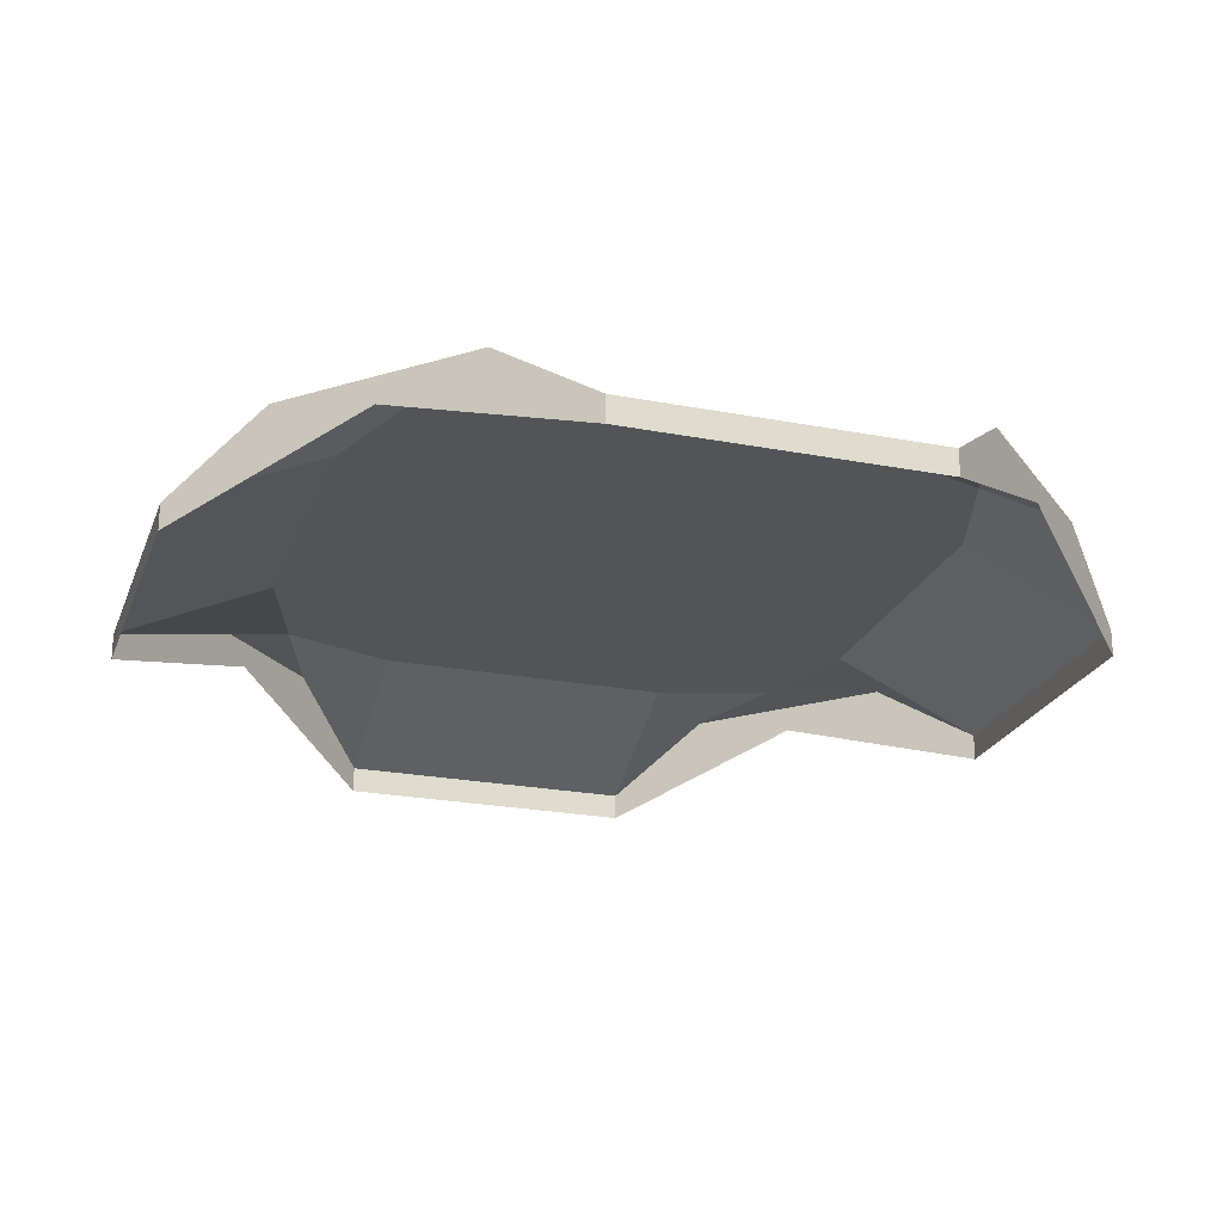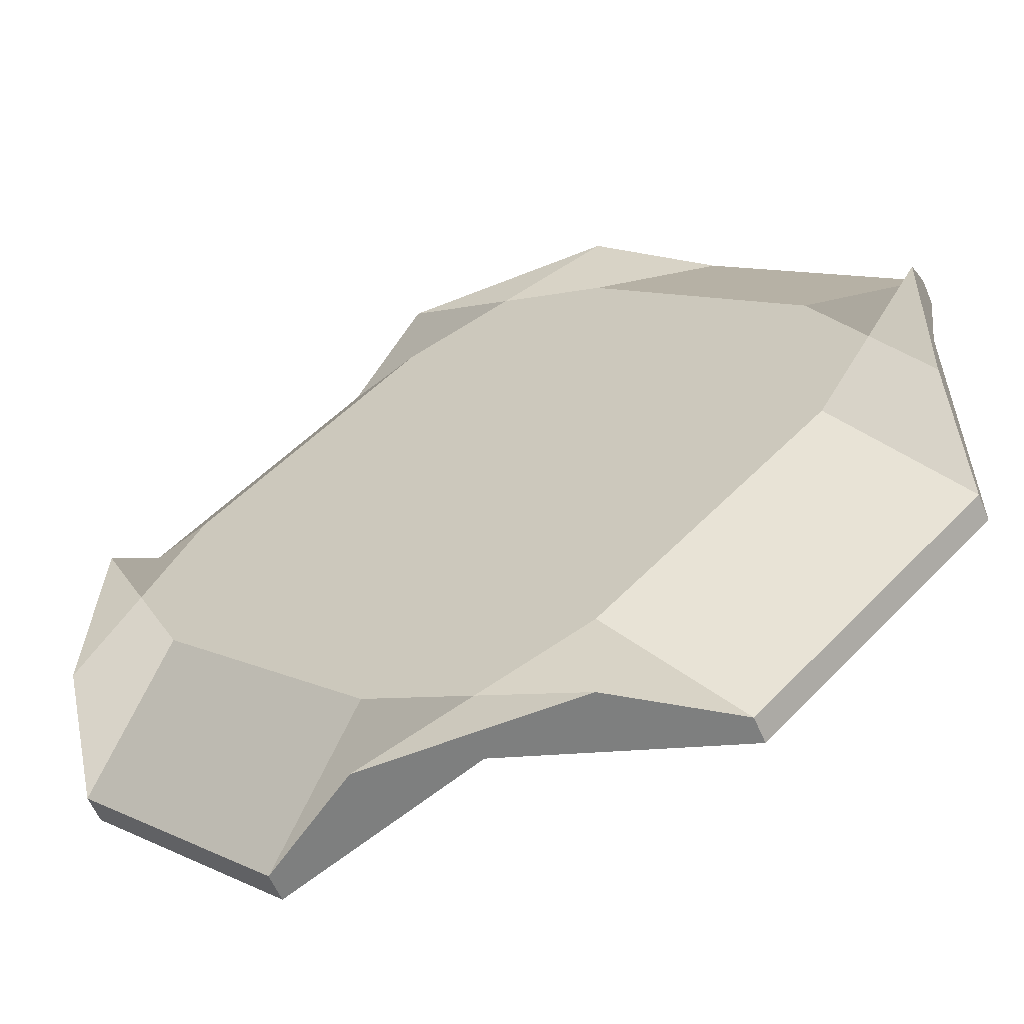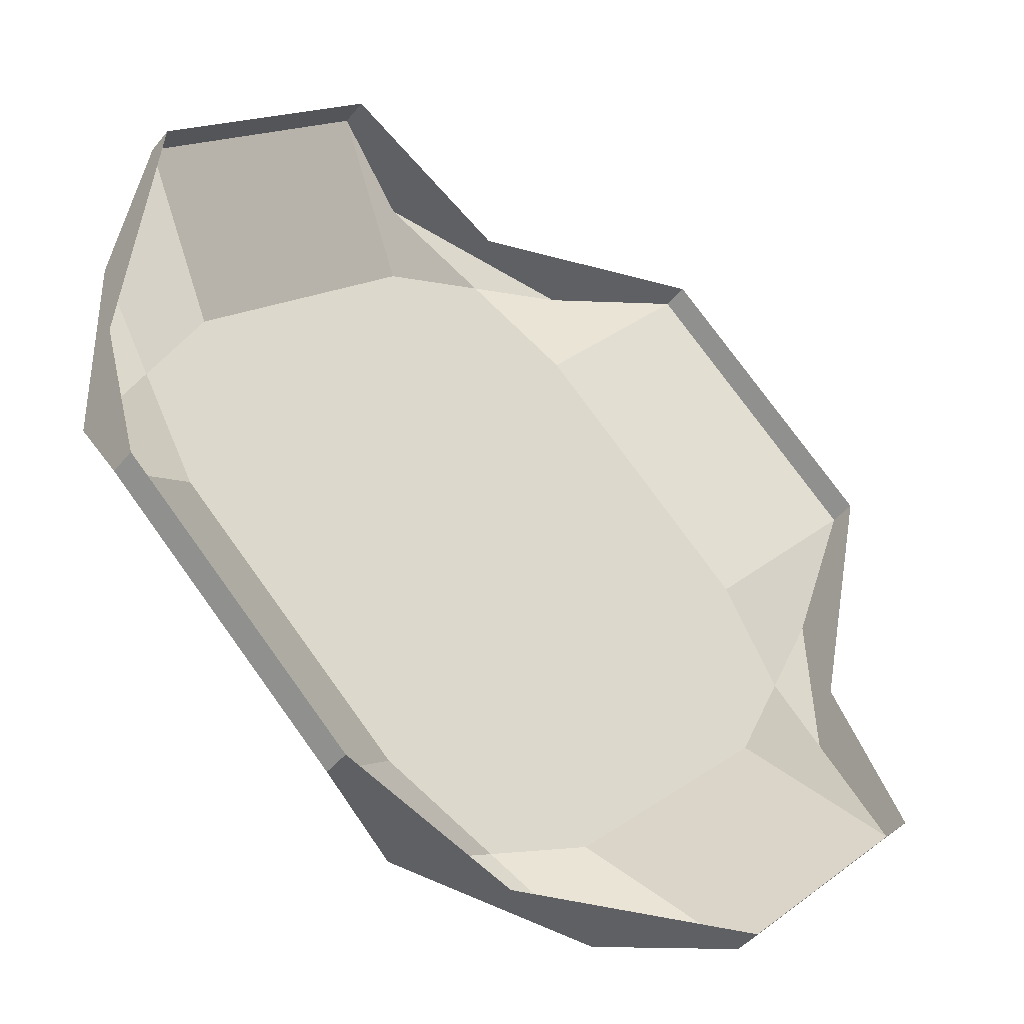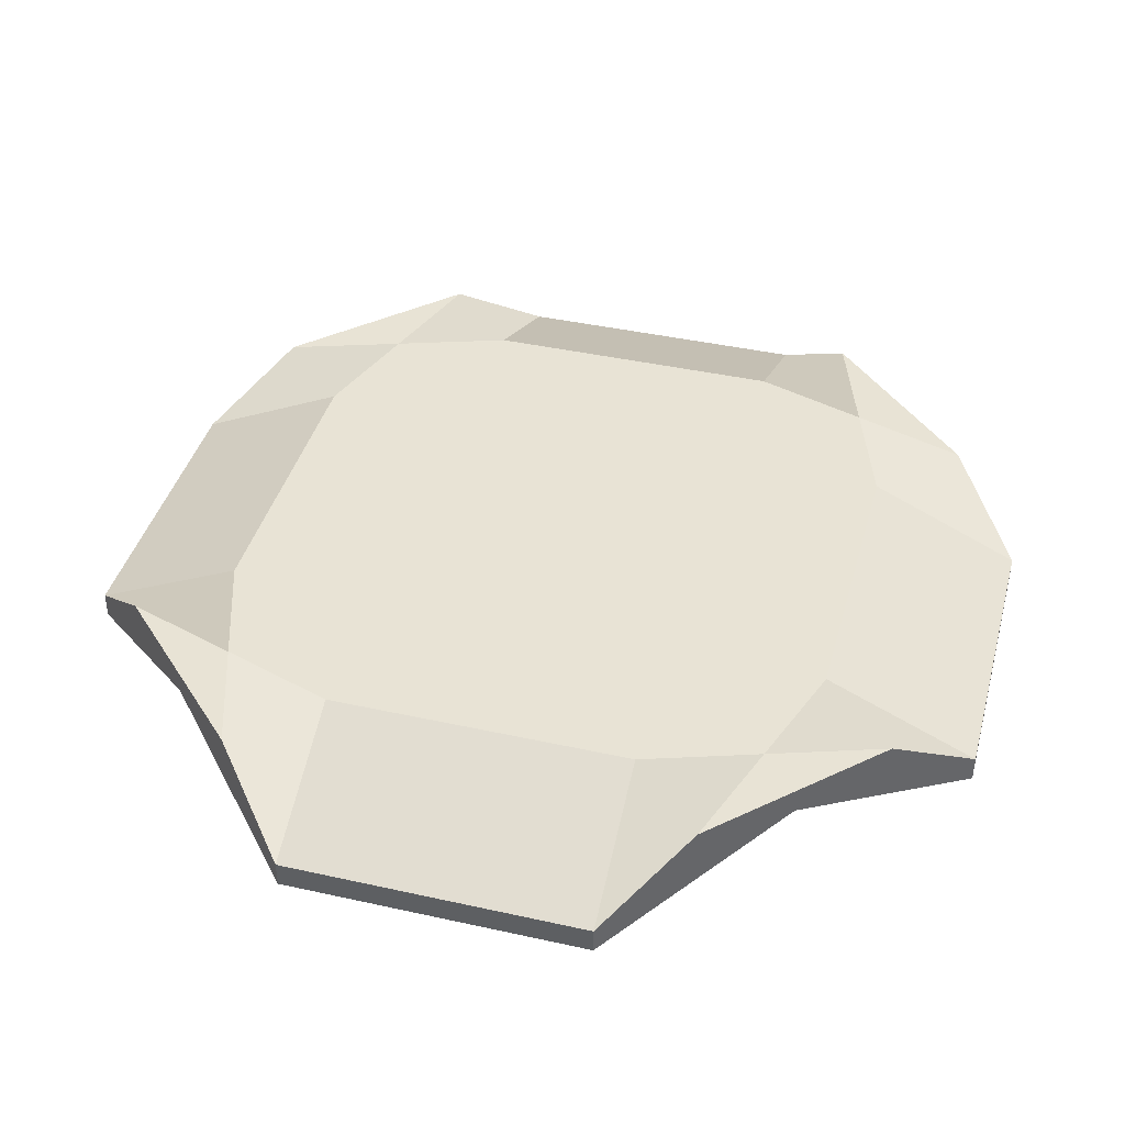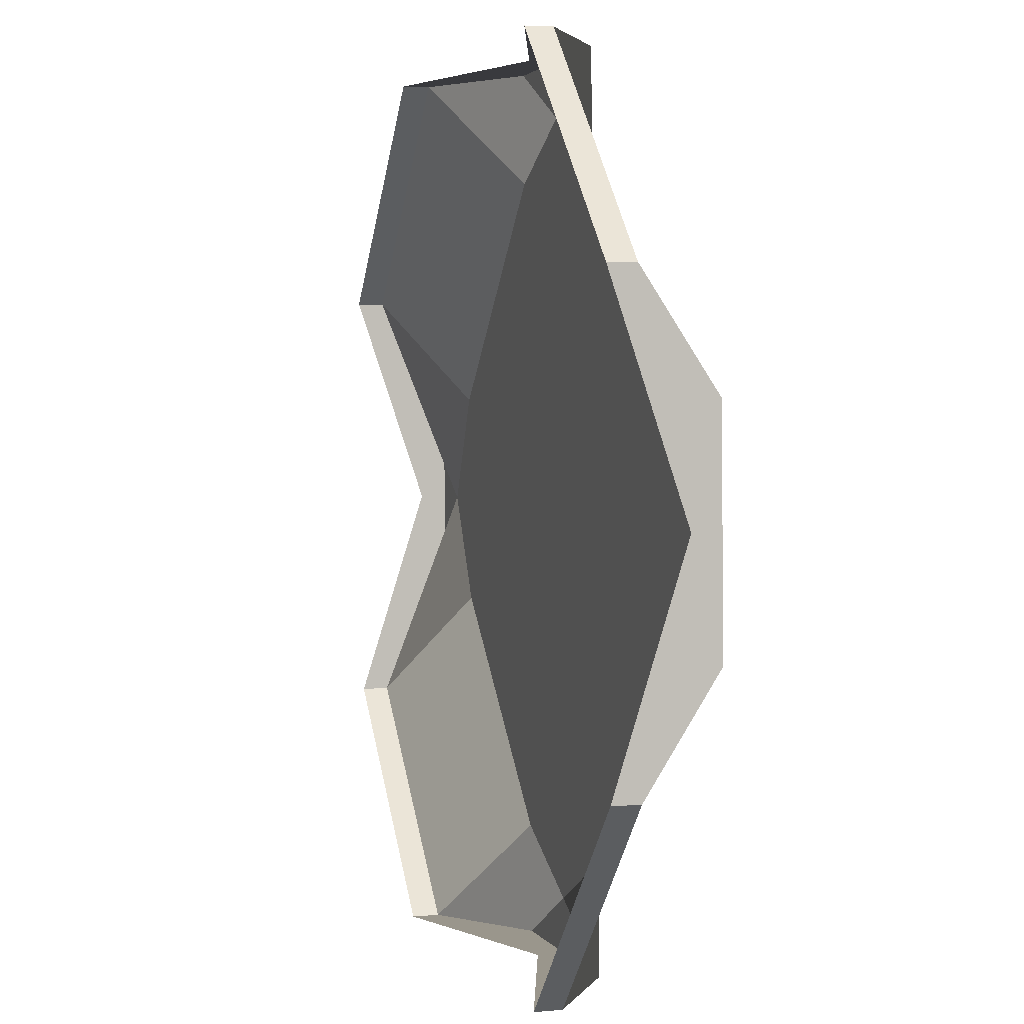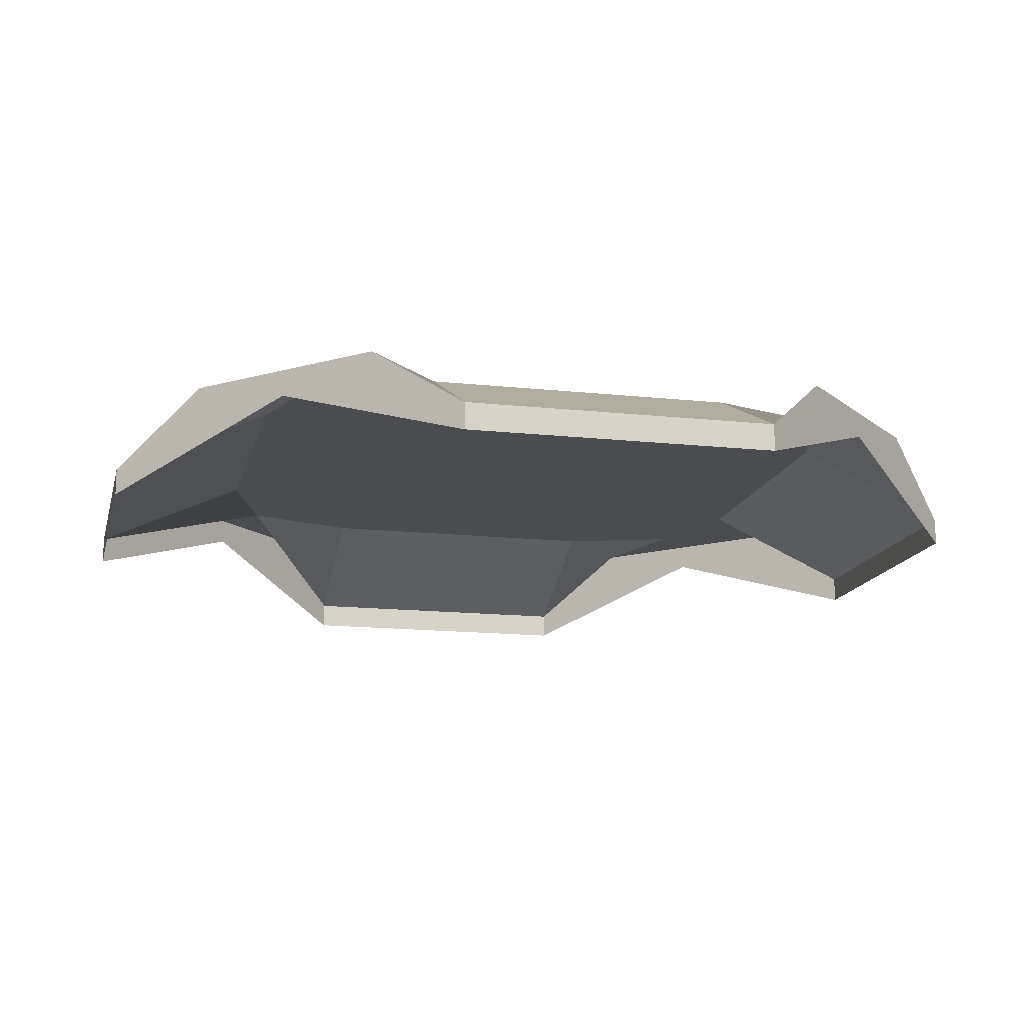
<metadata>
{"format":"obj","ext":"obj","renderer":"f3d","projection":"perspective","resolution":1024,"background":"white","views":[{"elev":-23.4,"azim":25.1,"up":"+Y"},{"elev":-60.6,"azim":-156.8,"up":"+Z"},{"elev":-45.8,"azim":-36.8,"up":"+Z"},{"elev":41.1,"azim":58.1,"up":"+Y"},{"elev":4.5,"azim":73.5,"up":"+Z"},{"elev":-14.9,"azim":-150.2,"up":"+Y"}]}
</metadata>
<code>
o LandingPad3_Cube.022
v 0.04367 0.00678 0.199
v 0.05599 0.00678 0.1875
v 0.06748 0.00678 0.1999
v 0.05516 0.00678 0.2113
v 0.04696 0.004847 0.1902
v 0.06482 0.004847 0.1908
v 0.0642 0.004847 0.2087
v 0.04633 0.004847 0.2081
v 0.05557 0.00678 0.1994
v 0.05004 0.004847 0.1873
v 0.04367 0.006044 0.199
v 0.06769 0.004847 0.1939
v 0.06111 0.004847 0.2116
v 0.04346 0.004847 0.205
v 0.04387 0.004847 0.1931
v 0.05599 0.006044 0.1875
v 0.06195 0.004847 0.1877
v 0.06748 0.006044 0.1999
v 0.06728 0.004847 0.2058
v 0.05516 0.006044 0.2113
v 0.0492 0.004847 0.2111
v 0.04696 0.00411 0.1902
v 0.06482 0.00411 0.1908
v 0.0642 0.00411 0.2087
v 0.04633 0.00411 0.2081
v 0.0527 0.00678 0.1964
v 0.05845 0.00678 0.2025
v 0.05249 0.00678 0.2023
v 0.05866 0.00678 0.1966
v 0.05578 0.00678 0.1935
v 0.04387 0.00411 0.1931
v 0.05004 0.00411 0.1873
v 0.06195 0.00411 0.1877
v 0.06769 0.00411 0.1939
v 0.06728 0.00411 0.2058
v 0.06111 0.00411 0.2116
v 0.0492 0.00411 0.2111
v 0.04346 0.00411 0.205
v 0.04962 0.00678 0.1992
v 0.05537 0.00678 0.2054
v 0.06153 0.00678 0.1996
v 0.05301 0.00678 0.1874
v 0.06759 0.00678 0.1969
v 0.05814 0.00678 0.2115
v 0.04356 0.00678 0.202
v 0.04377 0.00678 0.196
v 0.05897 0.00678 0.1876
v 0.06738 0.00678 0.2028
v 0.05218 0.00678 0.2112
v 0.04983 0.00678 0.1933
v 0.06132 0.00678 0.2056
v 0.04941 0.00678 0.2052
v 0.0485 0.004847 0.1888
v 0.06625 0.004847 0.1924
v 0.06265 0.004847 0.2101
v 0.0449 0.004847 0.2065
v 0.04541 0.004847 0.1916
v 0.06338 0.004847 0.1893
v 0.06574 0.004847 0.2072
v 0.04777 0.004847 0.2096
v 0.06174 0.00678 0.1937
v 0.05291 0.00678 0.1904
v 0.05722 0.00678 0.195
v 0.05424 0.00678 0.1949
v 0.05886 0.00678 0.1906
v 0.04675 0.00678 0.1961
v 0.05106 0.00678 0.2008
v 0.04654 0.00678 0.2021
v 0.05116 0.00678 0.1978
v 0.05393 0.00678 0.2039
v 0.05824 0.00678 0.2085
v 0.05229 0.00678 0.2083
v 0.05691 0.00678 0.204
v 0.06009 0.00678 0.1981
v 0.0644 0.00678 0.2027
v 0.05999 0.00678 0.2011
v 0.06461 0.00678 0.1968
v 0.05594 0.00678 0.189
v 0.04829 0.00678 0.1947
v 0.06317 0.00678 0.1952
v 0.05137 0.00678 0.1918
v 0.0603 0.00678 0.1922
v 0.04516 0.00678 0.1991
v 0.04798 0.00678 0.2036
v 0.05085 0.00678 0.2067
v 0.05521 0.00678 0.2099
v 0.05978 0.00678 0.207
v 0.06286 0.00678 0.2042
v 0.06599 0.00678 0.1998
f 78 47 2
f 78 2 42
f 79 50 5
f 79 5 57
f 27 9 28
f 73 27 28
f 73 28 70
f 80 54 6
f 80 6 61
f 81 62 10
f 81 10 53
f 64 63 30
f 82 58 17
f 82 17 65
f 1 46 15
f 1 15 11
f 15 31 11
f 10 42 2
f 10 2 16
f 10 16 32
f 2 47 16
f 47 17 16
f 17 33 16
f 18 3 43
f 12 18 43
f 12 34 18
f 3 18 48
f 18 19 48
f 18 35 19
f 44 4 20
f 13 44 20
f 13 20 36
f 4 49 21
f 4 21 20
f 21 37 20
f 45 1 14
f 14 1 11
f 14 11 38
f 83 66 15
f 83 15 46
f 84 67 39
f 84 39 68
f 67 69 39
f 85 70 28
f 85 28 52
f 86 71 40
f 86 40 72
f 87 51 27
f 87 27 73
f 76 41 74
f 88 75 41
f 88 41 76
f 89 43 12
f 89 12 77
f 62 78 42
f 62 42 10
f 30 65 78
f 30 78 62
f 65 17 47
f 65 47 78
f 66 79 57
f 66 57 15
f 39 69 79
f 39 79 66
f 69 26 50
f 69 50 79
f 40 73 70
f 74 80 61
f 74 61 29
f 41 77 80
f 41 80 74
f 77 12 54
f 77 54 80
f 50 81 53
f 50 53 5
f 26 64 81
f 26 81 50
f 64 30 62
f 64 62 81
f 29 63 64
f 9 29 64
f 9 64 26
f 63 82 65
f 63 65 30
f 29 61 82
f 29 82 63
f 61 6 58
f 61 58 82
f 46 1 45
f 46 45 83
f 14 68 83
f 14 83 45
f 68 39 66
f 68 66 83
f 56 84 68
f 56 68 14
f 8 52 84
f 8 84 56
f 52 28 67
f 52 67 84
f 9 26 69
f 28 9 69
f 28 69 67
f 60 85 52
f 60 52 8
f 21 72 85
f 21 85 60
f 72 40 70
f 72 70 85
f 49 86 72
f 49 72 21
f 4 44 86
f 4 86 49
f 44 13 71
f 44 71 86
f 71 87 73
f 71 73 40
f 13 55 87
f 13 87 71
f 55 7 51
f 55 51 87
f 74 29 9
f 76 74 9
f 27 76 9
f 51 88 76
f 51 76 27
f 7 59 88
f 7 88 51
f 59 19 75
f 59 75 88
f 75 89 77
f 75 77 41
f 19 48 89
f 19 89 75
f 48 3 43
f 48 43 89
f 15 57 31
f 57 5 31
f 5 22 31
f 5 53 22
f 53 10 22
f 10 32 22
f 17 58 33
f 58 6 33
f 6 23 33
f 6 54 23
f 54 12 23
f 12 34 23
f 59 7 24
f 19 59 24
f 19 24 35
f 55 13 36
f 7 55 36
f 7 36 24
f 60 8 25
f 21 60 25
f 21 25 37
f 56 14 38
f 8 56 38
f 8 38 25

</code>
